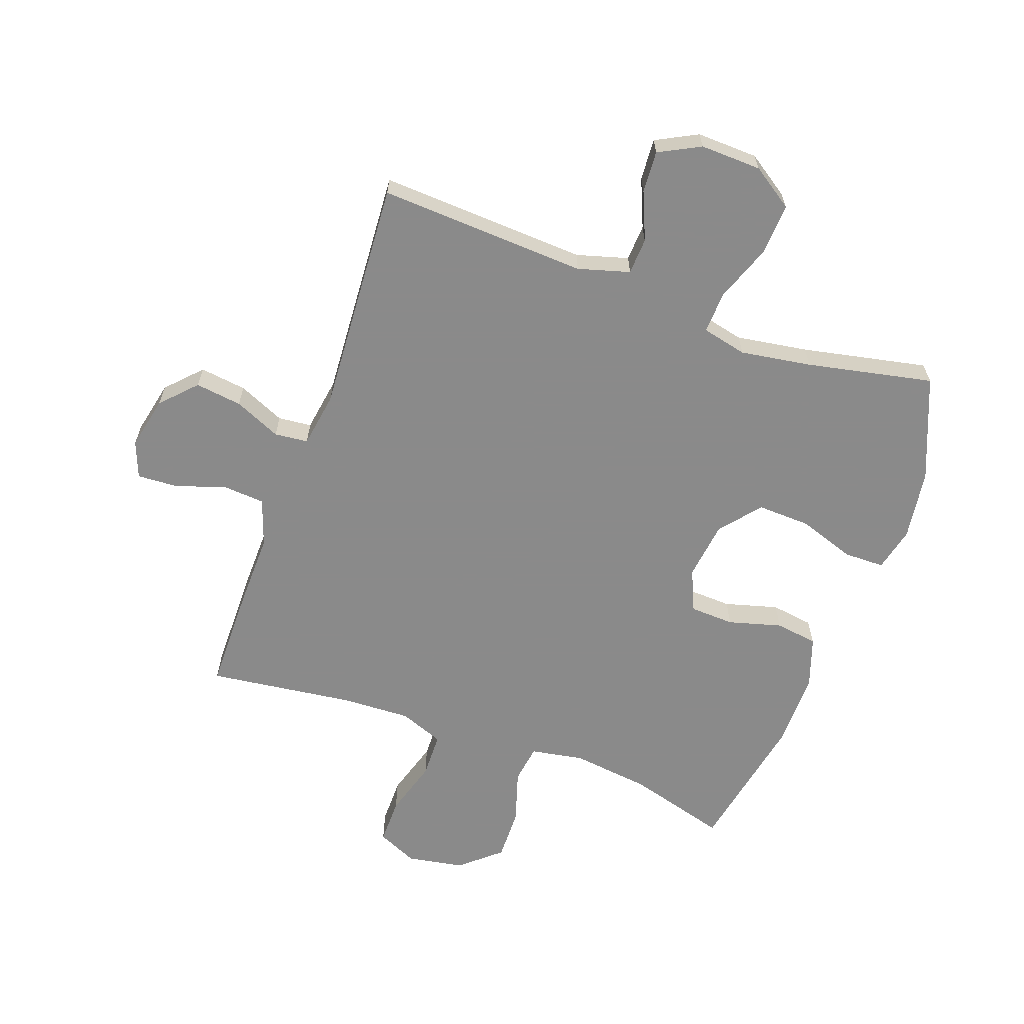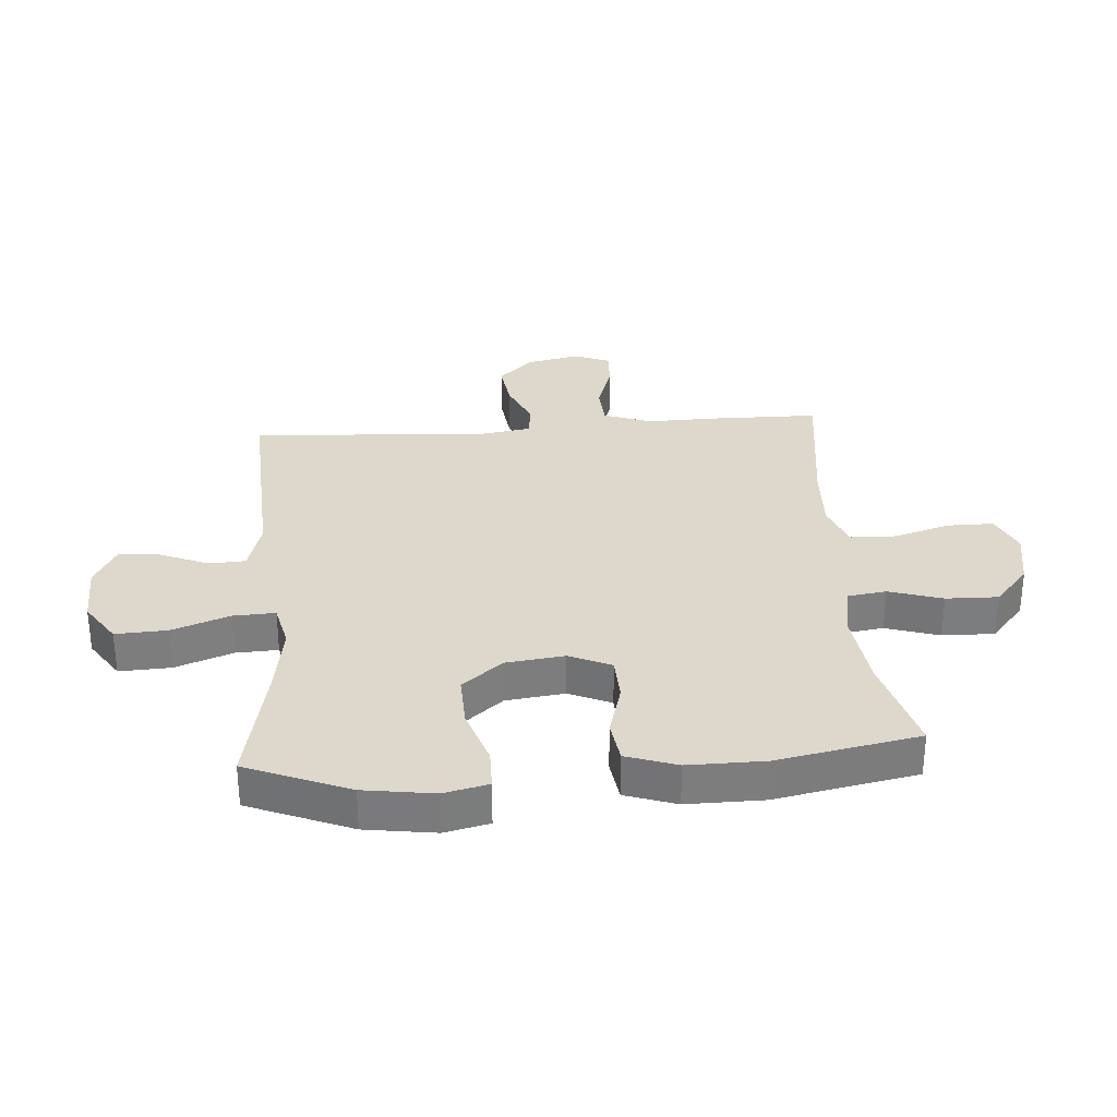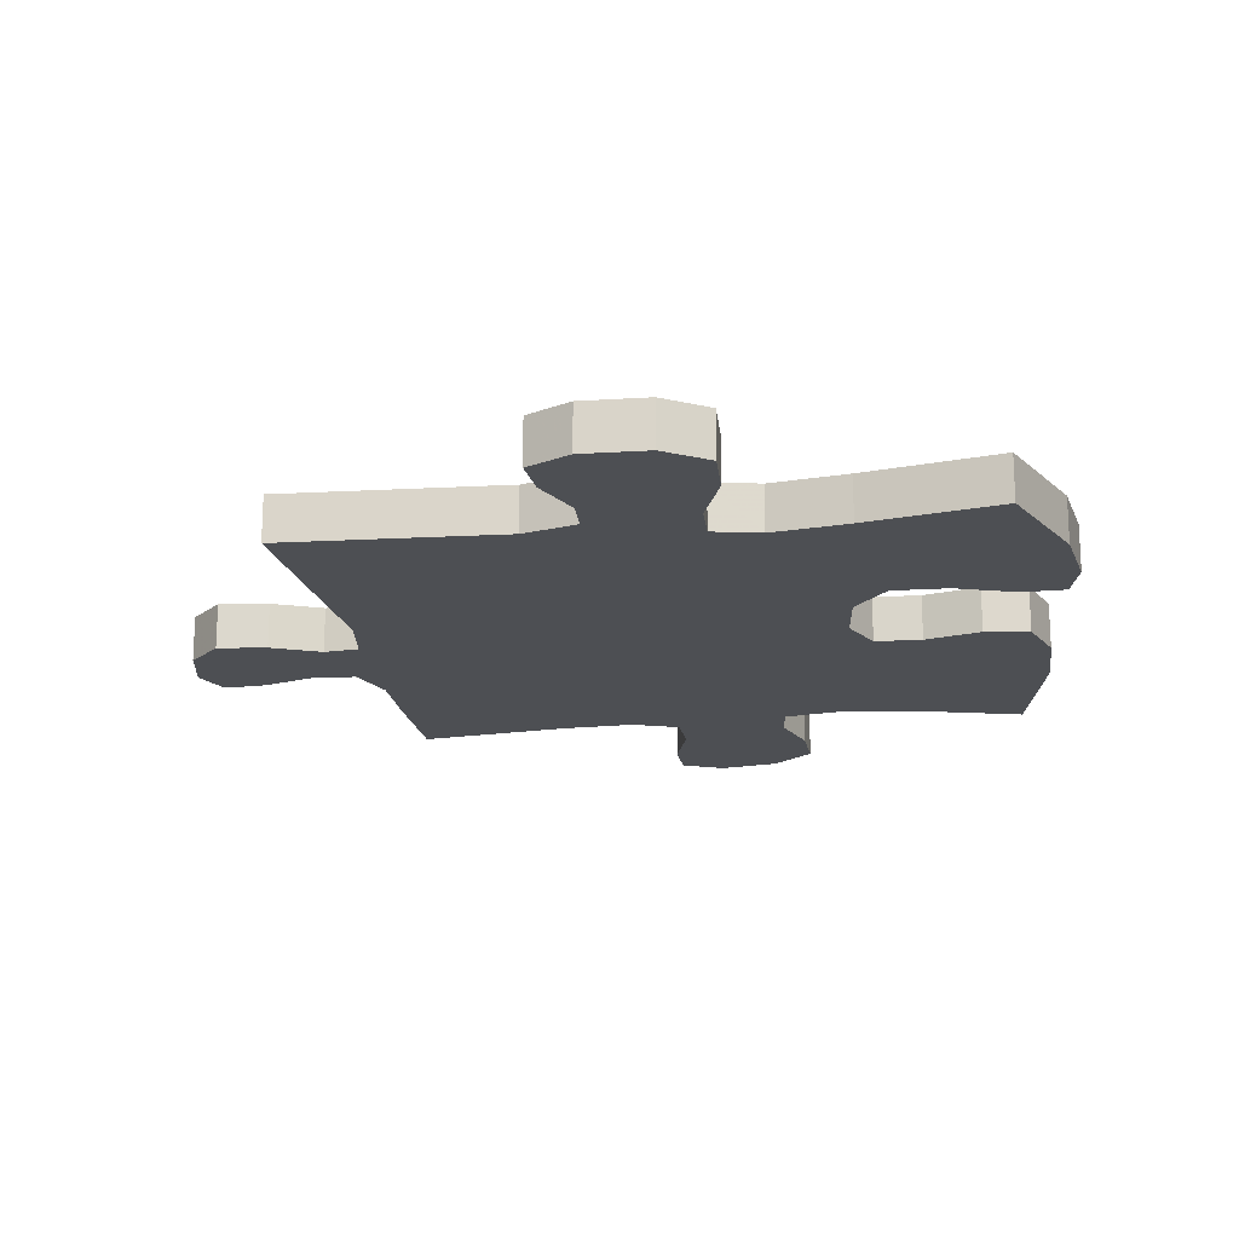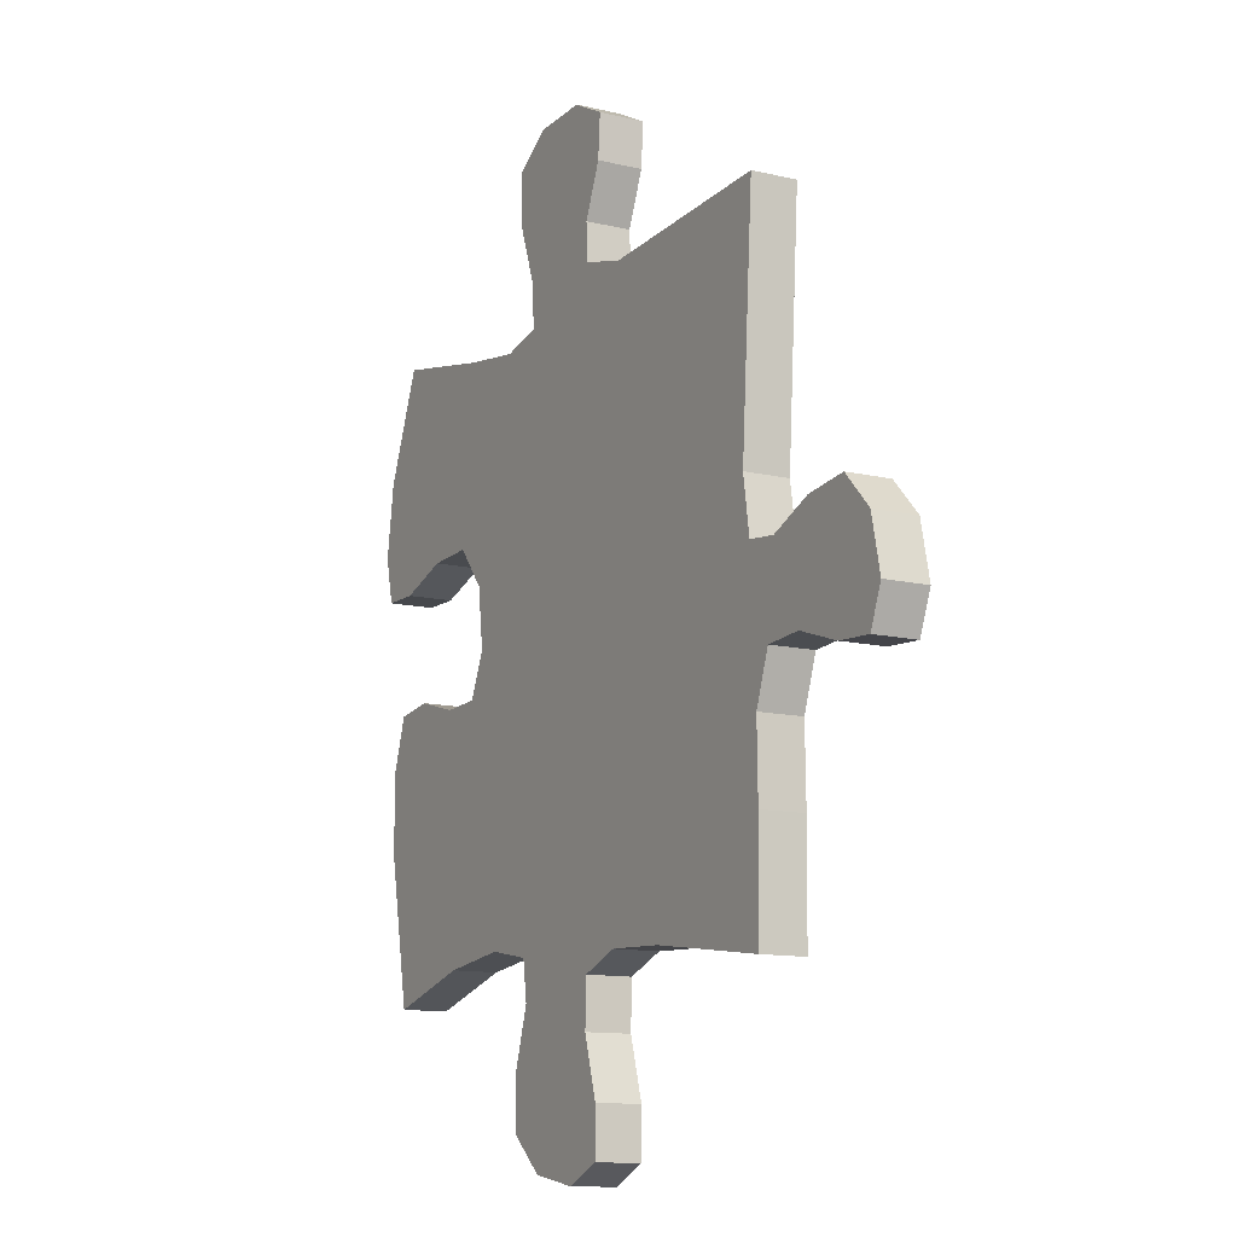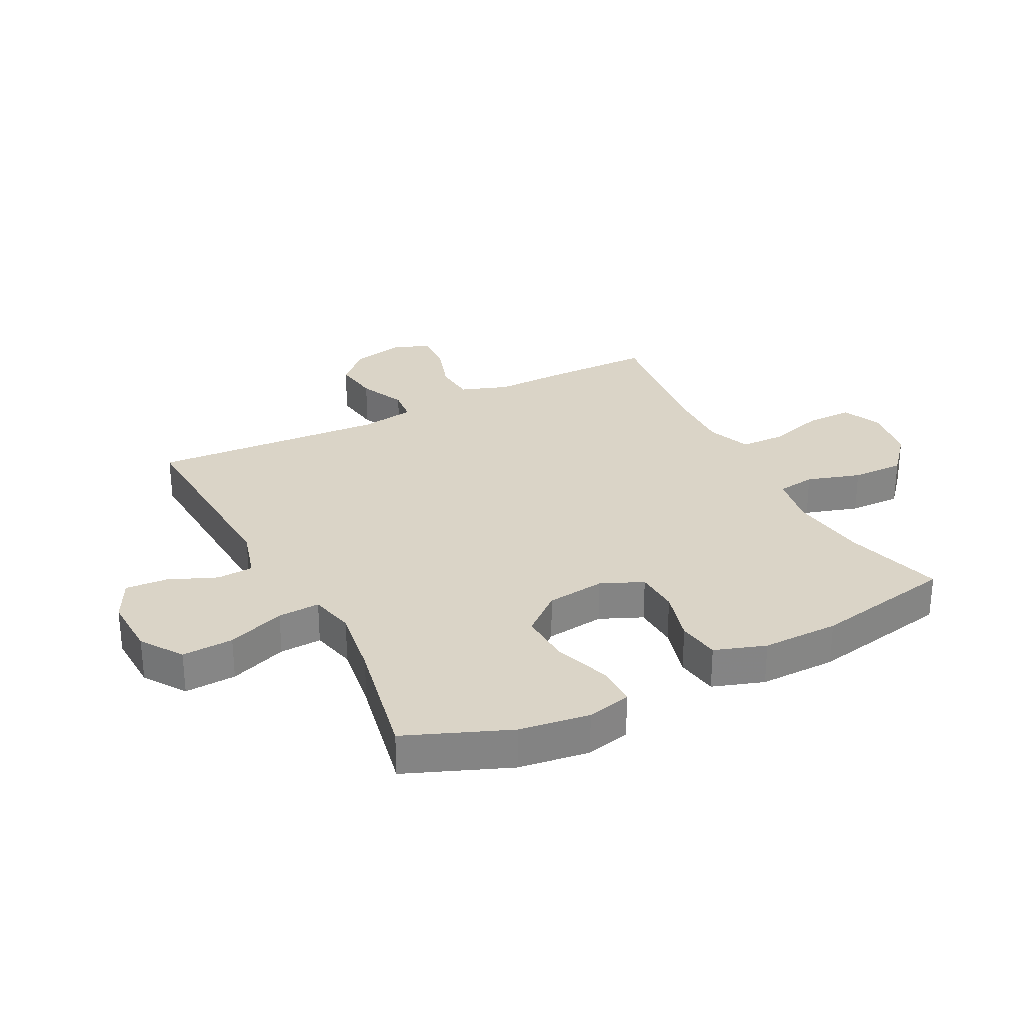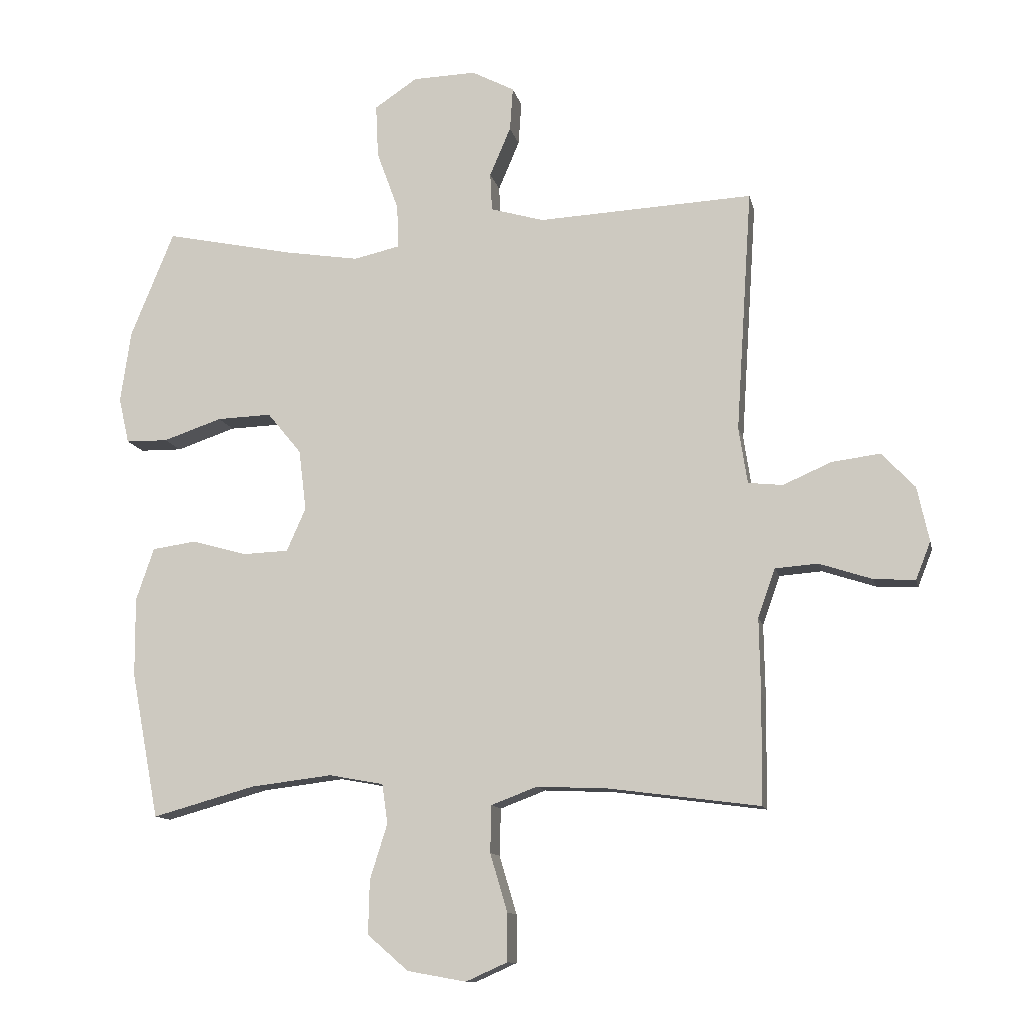
<metadata>
{"format":"obj","ext":"obj","renderer":"f3d","projection":"perspective","resolution":1024,"background":"white","views":[{"elev":-63.6,"azim":-20.0,"up":"+Y"},{"elev":31.3,"azim":85.7,"up":"+Y"},{"elev":-18.0,"azim":8.8,"up":"+Y"},{"elev":-12.1,"azim":-119.4,"up":"+Z"},{"elev":28.9,"azim":62.5,"up":"+Y"},{"elev":-11.7,"azim":-167.9,"up":"+Z"}]}
</metadata>
<code>
v -0.5 0.07 0.5
v -0.152 0.07 0.483
v -0.066 0.07 0.508
v -0.063 0.07 0.569
v -0.097 0.07 0.649
v -0.102 0.07 0.719
v -0.033 0.07 0.755
v 0.069 0.07 0.752
v 0.138 0.07 0.706
v 0.134 0.07 0.62
v 0.099 0.07 0.524
v 0.096 0.07 0.454
v 0.171 0.07 0.437
v 0.29 0.07 0.456
v 0.5 0.07 0.5
v 0.57 0.07 0.329
v 0.587 0.07 0.212
v 0.57 0.07 0.138
v 0.502 0.07 0.137
v 0.407 0.07 0.169
v 0.319 0.07 0.172
v 0.264 0.07 0.105
v 0.252 0.07 0.007
v 0.283 0.07 -0.063
v 0.357 0.07 -0.066
v 0.446 0.07 -0.041
v 0.517 0.07 -0.051
v 0.546 0.07 -0.136
v 0.545 0.07 -0.264
v 0.5 0.07 -0.5
v 0.334 0.07 -0.454
v 0.202 0.07 -0.438
v 0.114 0.07 -0.454
v 0.105 0.07 -0.518
v 0.133 0.07 -0.607
v 0.135 0.07 -0.694
v 0.069 0.07 -0.751
v -0.026 0.07 -0.768
v -0.093 0.07 -0.738
v -0.093 0.07 -0.661
v -0.065 0.07 -0.567
v -0.067 0.07 -0.491
v -0.141 0.07 -0.463
v -0.256 0.07 -0.468
v -0.5 0.07 -0.5
v -0.502 0.07 -0.324
v -0.5 0.07 -0.203
v -0.528 0.07 -0.124
v -0.597 0.07 -0.119
v -0.682 0.07 -0.147
v -0.749 0.07 -0.151
v -0.773 0.07 -0.09
v -0.754 0.07 -0.002
v -0.7 0.07 0.055
v -0.622 0.07 0.045
v -0.544 0.07 0.011
v -0.488 0.07 0.017
v -0.474 0.07 0.108
v -0.5 0 0.5
v -0.152 0 0.483
v -0.066 0 0.508
v -0.063 0 0.569
v -0.097 0 0.649
v -0.102 0 0.719
v -0.033 0 0.755
v 0.069 0 0.752
v 0.138 0 0.706
v 0.134 0 0.62
v 0.099 0 0.524
v 0.096 0 0.454
v 0.171 0 0.437
v 0.29 0 0.456
v 0.5 0 0.5
v 0.57 0 0.329
v 0.587 0 0.212
v 0.57 0 0.138
v 0.502 0 0.137
v 0.407 0 0.169
v 0.319 0 0.172
v 0.264 0 0.105
v 0.252 0 0.007
v 0.283 0 -0.063
v 0.357 0 -0.066
v 0.446 0 -0.041
v 0.517 0 -0.051
v 0.546 0 -0.136
v 0.545 0 -0.264
v 0.5 0 -0.5
v 0.334 0 -0.454
v 0.202 0 -0.438
v 0.114 0 -0.454
v 0.105 0 -0.518
v 0.133 0 -0.607
v 0.135 0 -0.694
v 0.069 0 -0.751
v -0.026 0 -0.768
v -0.093 0 -0.738
v -0.093 0 -0.661
v -0.065 0 -0.567
v -0.067 0 -0.491
v -0.141 0 -0.463
v -0.256 0 -0.468
v -0.5 0 -0.5
v -0.502 0 -0.324
v -0.5 0 -0.203
v -0.528 0 -0.124
v -0.597 0 -0.119
v -0.682 0 -0.147
v -0.749 0 -0.151
v -0.773 0 -0.09
v -0.754 0 -0.002
v -0.7 0 0.055
v -0.622 0 0.045
v -0.544 0 0.011
v -0.488 0 0.017
v -0.474 0 0.108
f 54 55 56
f 53 54 56
f 52 53 56
f 51 52 56
f 50 51 56
f 49 50 56
f 48 49 56 57
f 47 48 57
f 47 57 58
f 46 47 58
f 45 46 58
f 44 45 58
f 39 40 41
f 38 39 41
f 37 38 41
f 36 37 41
f 35 36 41
f 34 35 41
f 33 34 41 42
f 29 30 31
f 28 29 31
f 27 28 31
f 26 27 31
f 25 26 31
f 24 25 31 32
f 23 24 32 33
f 18 19 20
f 17 18 20
f 16 17 20
f 15 16 20
f 14 15 20
f 13 14 20 21
f 12 13 21 22
f 9 10 11
f 8 9 11
f 7 8 11
f 6 7 11
f 5 6 11
f 4 5 11
f 3 4 11 12
f 33 42 43
f 23 33 43
f 22 23 43
f 12 22 43
f 3 12 43
f 2 3 43
f 43 44 58
f 2 43 58
f 1 2 58
f 114 113 112
f 114 112 111
f 114 111 110
f 114 110 109
f 114 109 108
f 114 108 107
f 115 114 107 106
f 115 106 105
f 116 115 105
f 116 105 104
f 116 104 103
f 116 103 102
f 99 98 97
f 99 97 96
f 99 96 95
f 99 95 94
f 99 94 93
f 99 93 92
f 100 99 92 91
f 89 88 87
f 89 87 86
f 89 86 85
f 89 85 84
f 89 84 83
f 90 89 83 82
f 91 90 82 81
f 78 77 76
f 78 76 75
f 78 75 74
f 78 74 73
f 78 73 72
f 79 78 72 71
f 80 79 71 70
f 69 68 67
f 69 67 66
f 69 66 65
f 69 65 64
f 69 64 63
f 69 63 62
f 70 69 62 61
f 101 100 91
f 101 91 81
f 101 81 80
f 101 80 70
f 101 70 61
f 101 61 60
f 116 102 101
f 116 101 60
f 116 60 59
f 1 59 60 2
f 2 60 61 3
f 3 61 62 4
f 4 62 63 5
f 5 63 64 6
f 6 64 65 7
f 7 65 66 8
f 8 66 67 9
f 9 67 68 10
f 10 68 69 11
f 11 69 70 12
f 12 70 71 13
f 13 71 72 14
f 14 72 73 15
f 15 73 74 16
f 16 74 75 17
f 17 75 76 18
f 18 76 77 19
f 19 77 78 20
f 20 78 79 21
f 21 79 80 22
f 22 80 81 23
f 23 81 82 24
f 24 82 83 25
f 25 83 84 26
f 26 84 85 27
f 27 85 86 28
f 28 86 87 29
f 29 87 88 30
f 30 88 89 31
f 31 89 90 32
f 32 90 91 33
f 33 91 92 34
f 34 92 93 35
f 35 93 94 36
f 36 94 95 37
f 37 95 96 38
f 38 96 97 39
f 39 97 98 40
f 40 98 99 41
f 41 99 100 42
f 42 100 101 43
f 43 101 102 44
f 44 102 103 45
f 45 103 104 46
f 46 104 105 47
f 47 105 106 48
f 48 106 107 49
f 49 107 108 50
f 50 108 109 51
f 51 109 110 52
f 52 110 111 53
f 53 111 112 54
f 54 112 113 55
f 55 113 114 56
f 56 114 115 57
f 57 115 116 58
f 58 116 59 1

</code>
